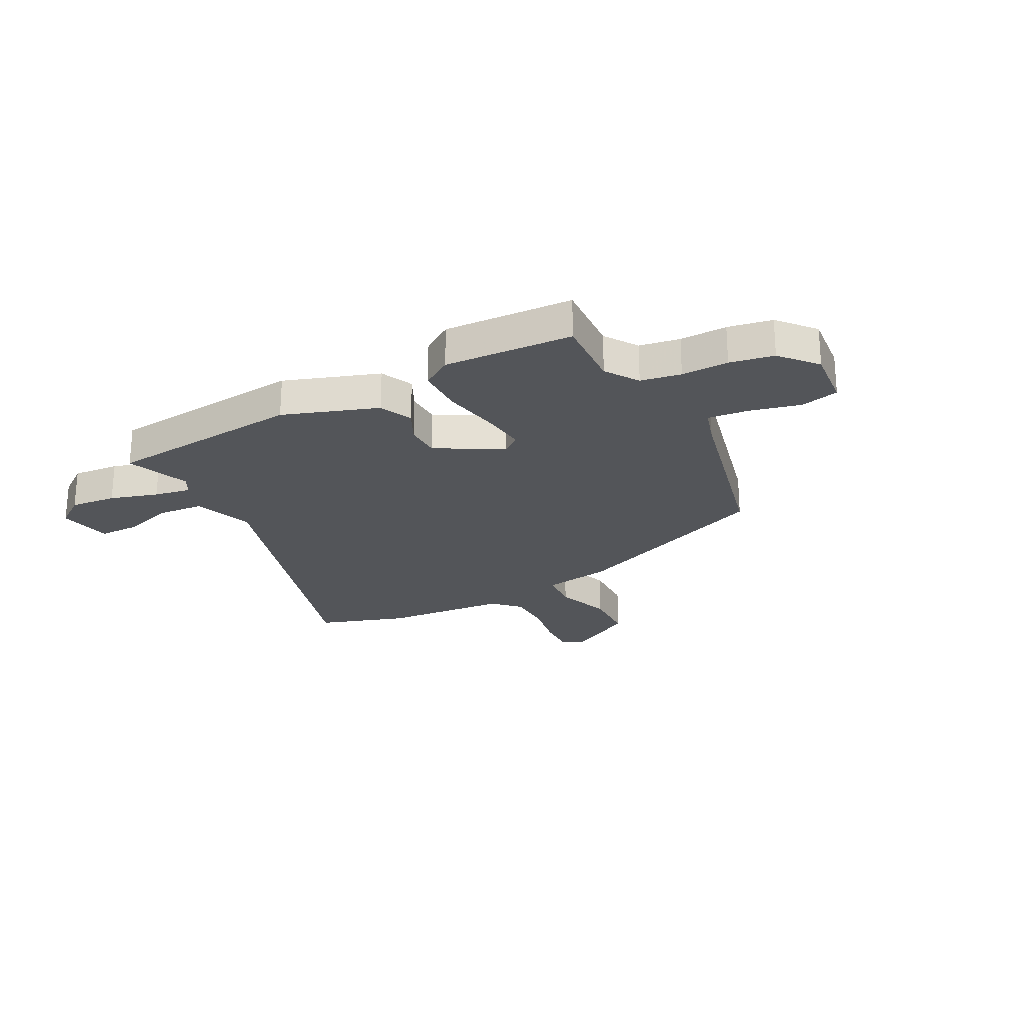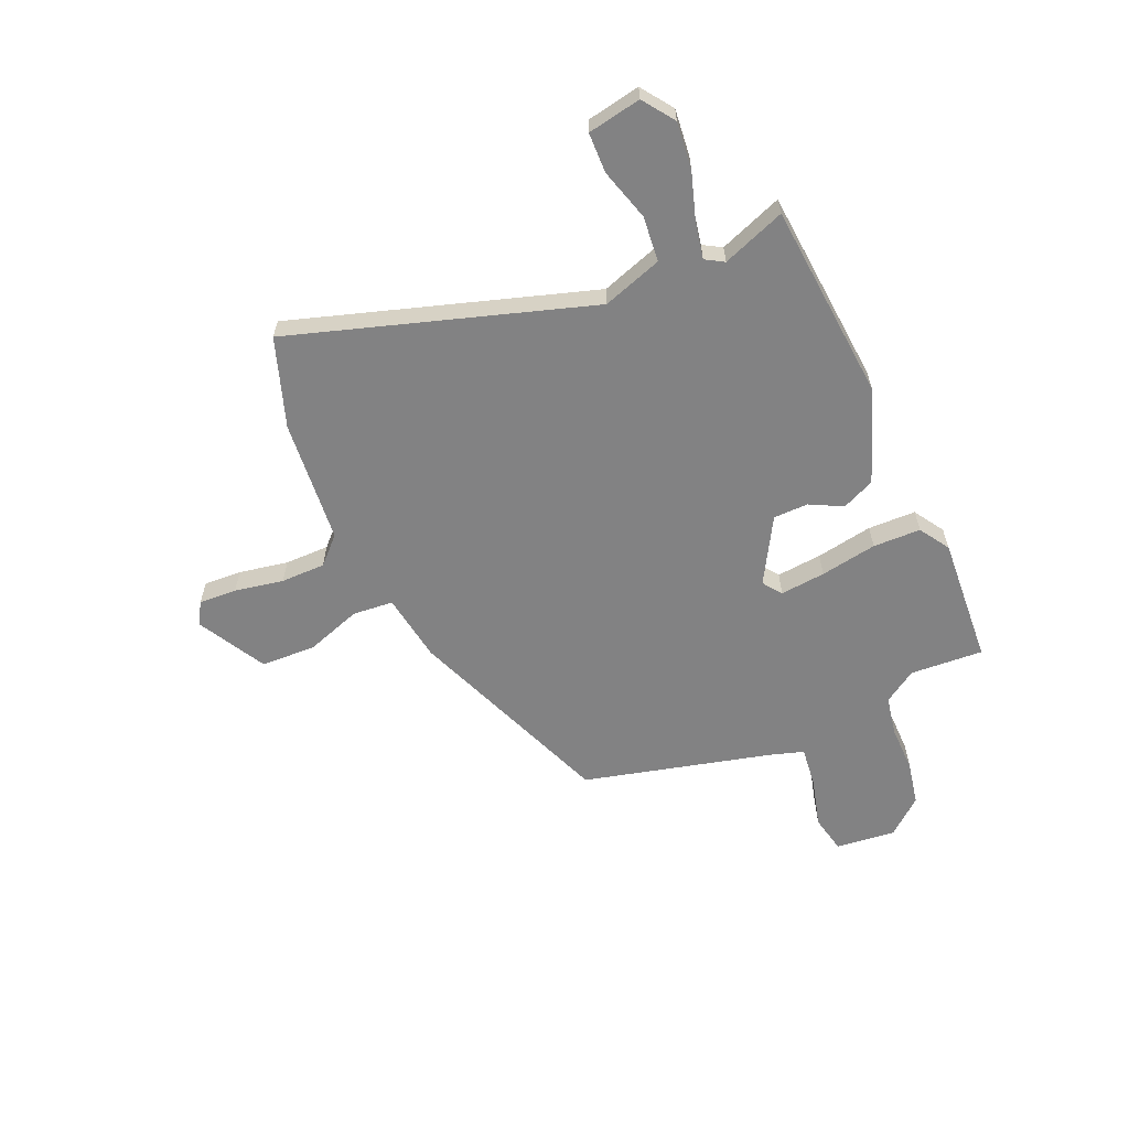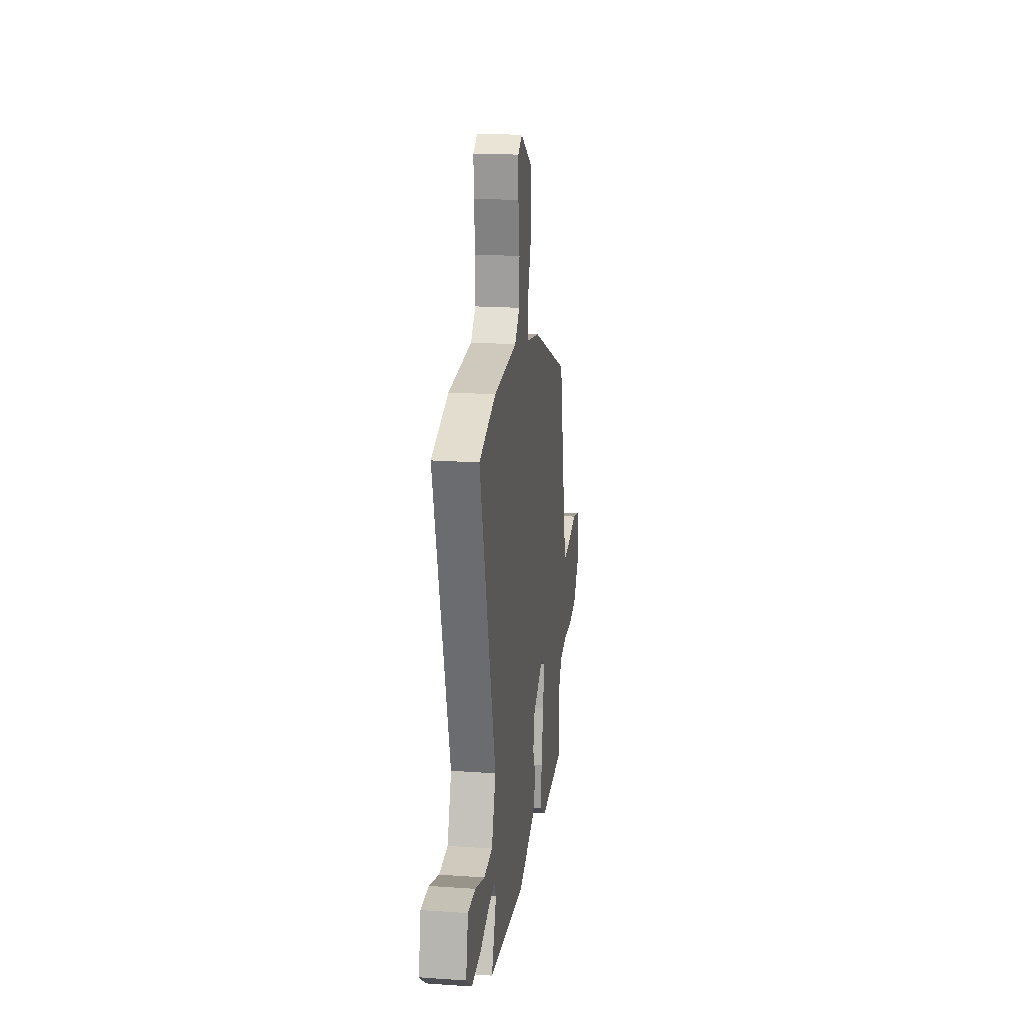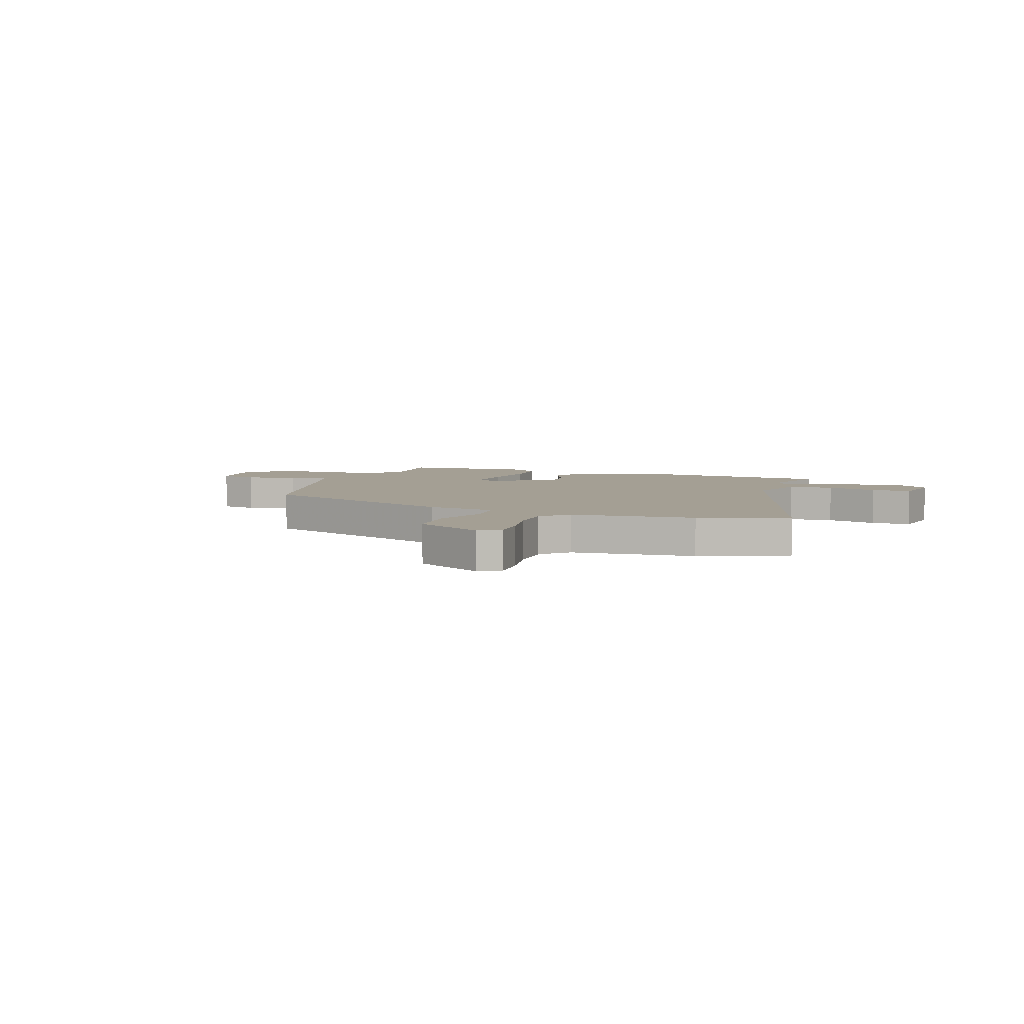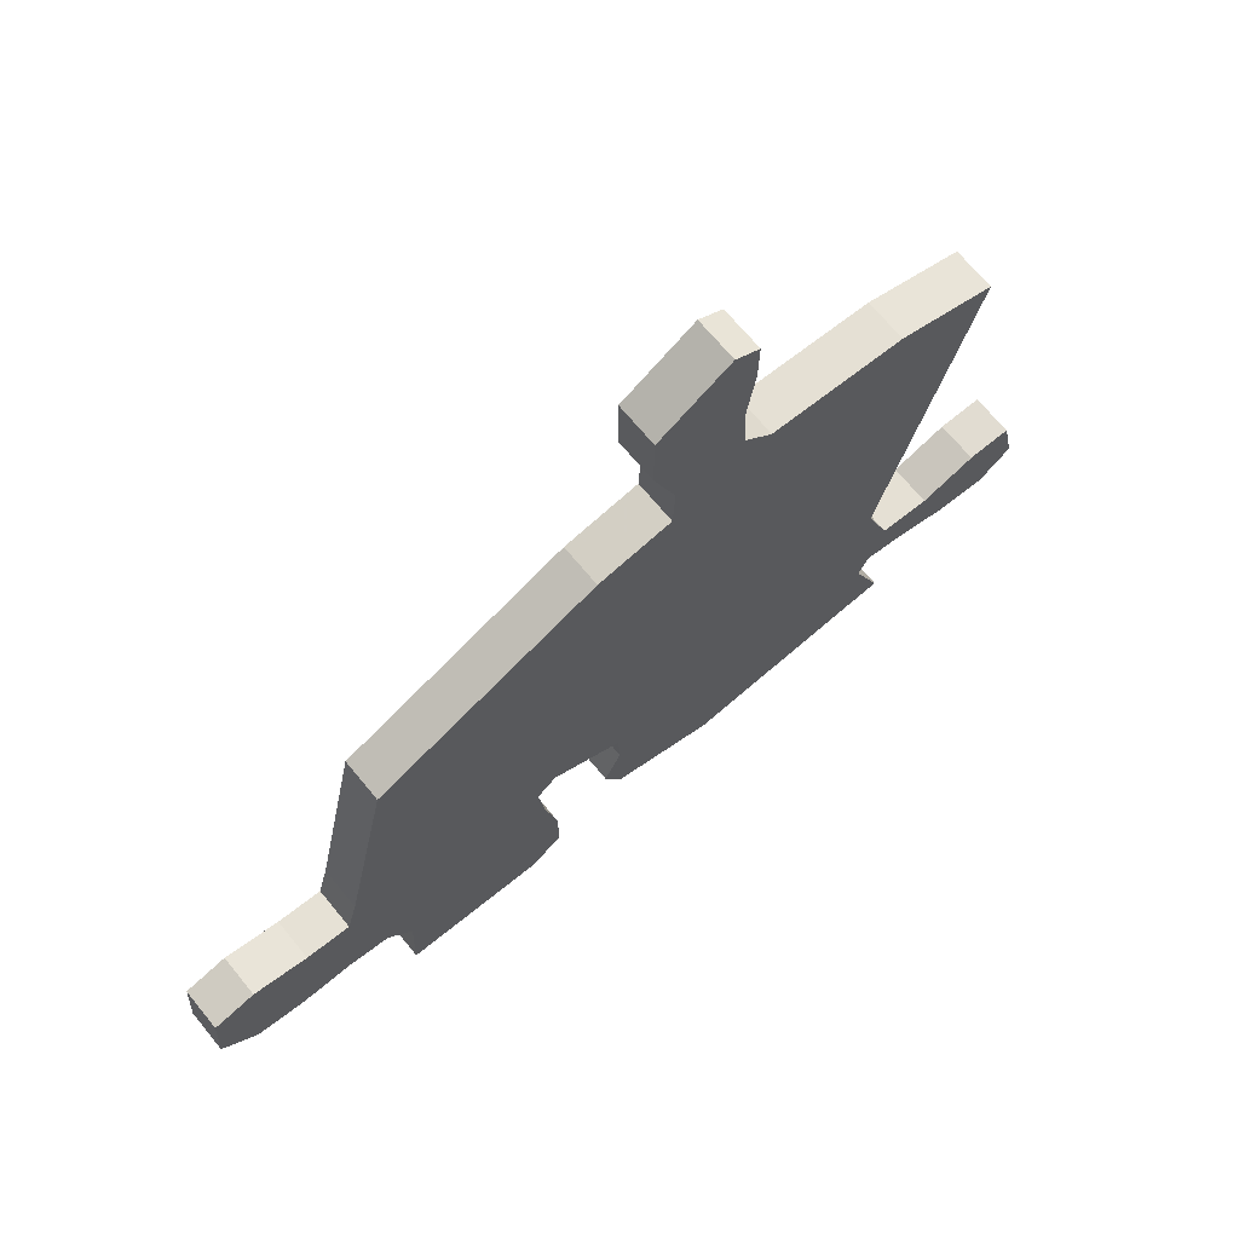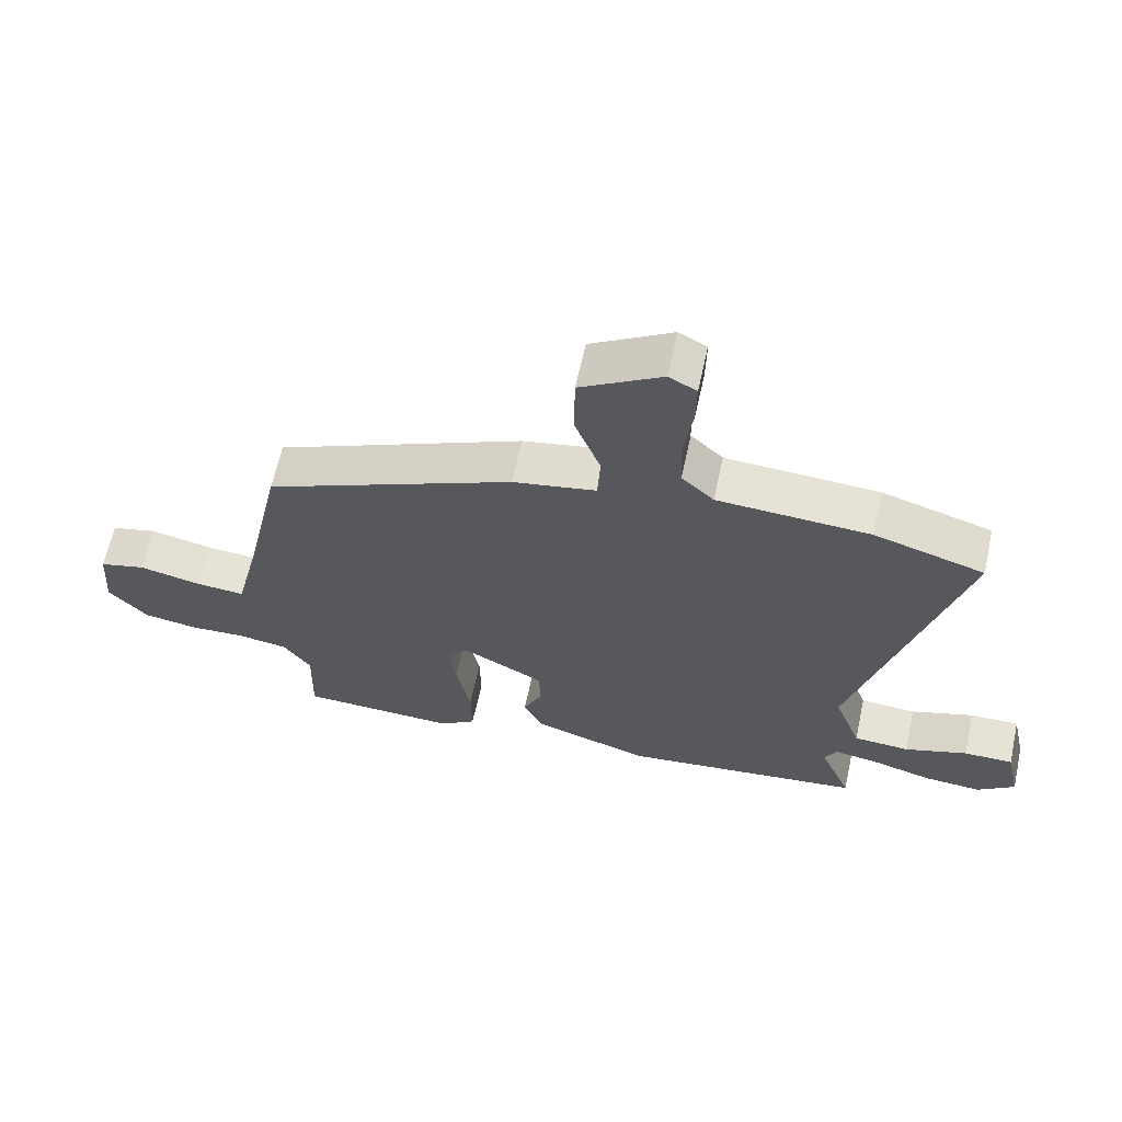
<metadata>
{"format":"obj","ext":"obj","renderer":"f3d","projection":"perspective","resolution":1024,"background":"white","views":[{"elev":-24.1,"azim":-153.5,"up":"+Y"},{"elev":-60.8,"azim":111.6,"up":"+Y"},{"elev":19.6,"azim":97.4,"up":"+Z"},{"elev":5.5,"azim":17.7,"up":"+Y"},{"elev":68.5,"azim":-39.4,"up":"+Z"},{"elev":63.5,"azim":12.3,"up":"+Z"}]}
</metadata>
<code>
v 0.443 0.07 0.517
v 0.61 0.07 0.466
v 0.453 0.07 -0.097
v 0.494 0.07 -0.207
v 0.579 0.07 -0.212
v 0.674 0.07 -0.18
v 0.749 0.07 -0.179
v 0.771 0.07 -0.278
v 0.714 0.07 -0.322
v 0.627 0.07 -0.316
v 0.537 0.07 -0.291
v 0.469 0.07 -0.28
v 0.45 0.07 -0.315
v 0.498 0.07 -0.431
v 0.131 0.07 -0.475
v -0.046 0.07 -0.418
v -0.075 0.07 -0.358
v -0.046 0.07 -0.296
v -0.049 0.07 -0.231
v -0.172 0.07 -0.166
v -0.206 0.07 -0.193
v -0.195 0.07 -0.277
v -0.173 0.07 -0.382
v -0.172 0.07 -0.471
v -0.227 0.07 -0.509
v -0.466 0.07 -0.502
v -0.462 0.07 -0.366
v -0.504 0.07 -0.306
v -0.579 0.07 -0.295
v -0.666 0.07 -0.299
v -0.748 0.07 -0.286
v -0.807 0.07 -0.221
v -0.799 0.07 -0.109
v -0.728 0.07 -0.091
v -0.634 0.07 -0.112
v -0.558 0.07 -0.118
v -0.54 0.07 -0.052
v -0.464 0.07 0.3
v -0.084 0.07 0.466
v 0.043 0.07 0.49
v 0.047 0.07 0.566
v 0.008 0.07 0.669
v 0.009 0.07 0.771
v 0.133 0.07 0.845
v 0.175 0.07 0.822
v 0.174 0.07 0.751
v 0.16 0.07 0.659
v 0.163 0.07 0.576
v 0.212 0.07 0.53
v 0.443 0 0.517
v 0.61 0 0.466
v 0.453 0 -0.097
v 0.494 0 -0.207
v 0.579 0 -0.212
v 0.674 0 -0.18
v 0.749 0 -0.179
v 0.771 0 -0.278
v 0.714 0 -0.322
v 0.627 0 -0.316
v 0.537 0 -0.291
v 0.469 0 -0.28
v 0.45 0 -0.315
v 0.498 0 -0.431
v 0.131 0 -0.475
v -0.046 0 -0.418
v -0.075 0 -0.358
v -0.046 0 -0.296
v -0.049 0 -0.231
v -0.172 0 -0.166
v -0.206 0 -0.193
v -0.195 0 -0.277
v -0.173 0 -0.382
v -0.172 0 -0.471
v -0.227 0 -0.509
v -0.466 0 -0.502
v -0.462 0 -0.366
v -0.504 0 -0.306
v -0.579 0 -0.295
v -0.666 0 -0.299
v -0.748 0 -0.286
v -0.807 0 -0.221
v -0.799 0 -0.109
v -0.728 0 -0.091
v -0.634 0 -0.112
v -0.558 0 -0.118
v -0.54 0 -0.052
v -0.464 0 0.3
v -0.084 0 0.466
v 0.043 0 0.49
v 0.047 0 0.566
v 0.008 0 0.669
v 0.009 0 0.771
v 0.133 0 0.845
v 0.175 0 0.822
v 0.174 0 0.751
v 0.16 0 0.659
v 0.163 0 0.576
v 0.212 0 0.53
f 45 46 47
f 44 45 47
f 43 44 47
f 42 43 47
f 41 42 47
f 40 41 47 48
f 37 38 39 40
f 40 48 49
f 37 40 49
f 36 37 49
f 33 34 35
f 32 33 35
f 31 32 35
f 30 31 35
f 29 30 35
f 28 29 35 36
f 49 1 2
f 36 49 2
f 28 36 2
f 27 28 2
f 25 26 27
f 24 25 27
f 23 24 27
f 22 23 27
f 16 17 18
f 15 16 18
f 14 15 18
f 13 14 18
f 12 13 18 19
f 9 10 11
f 8 9 11
f 7 8 11
f 6 7 11
f 5 6 11
f 4 5 11 12
f 12 19 20
f 4 12 20
f 3 4 20
f 21 22 27
f 20 21 27 2
f 2 3 20
f 96 95 94
f 96 94 93
f 96 93 92
f 96 92 91
f 96 91 90
f 97 96 90 89
f 89 88 87 86
f 98 97 89
f 98 89 86
f 98 86 85
f 84 83 82
f 84 82 81
f 84 81 80
f 84 80 79
f 84 79 78
f 85 84 78 77
f 51 50 98
f 51 98 85
f 51 85 77
f 51 77 76
f 76 75 74
f 76 74 73
f 76 73 72
f 76 72 71
f 67 66 65
f 67 65 64
f 67 64 63
f 67 63 62
f 68 67 62 61
f 60 59 58
f 60 58 57
f 60 57 56
f 60 56 55
f 60 55 54
f 61 60 54 53
f 69 68 61
f 69 61 53
f 69 53 52
f 76 71 70
f 51 76 70 69
f 69 52 51
f 1 50 51 2
f 2 51 52 3
f 3 52 53 4
f 4 53 54 5
f 5 54 55 6
f 6 55 56 7
f 7 56 57 8
f 8 57 58 9
f 9 58 59 10
f 10 59 60 11
f 11 60 61 12
f 12 61 62 13
f 13 62 63 14
f 14 63 64 15
f 15 64 65 16
f 16 65 66 17
f 17 66 67 18
f 18 67 68 19
f 19 68 69 20
f 20 69 70 21
f 21 70 71 22
f 22 71 72 23
f 23 72 73 24
f 24 73 74 25
f 25 74 75 26
f 26 75 76 27
f 27 76 77 28
f 28 77 78 29
f 29 78 79 30
f 30 79 80 31
f 31 80 81 32
f 32 81 82 33
f 33 82 83 34
f 34 83 84 35
f 35 84 85 36
f 36 85 86 37
f 37 86 87 38
f 38 87 88 39
f 39 88 89 40
f 40 89 90 41
f 41 90 91 42
f 42 91 92 43
f 43 92 93 44
f 44 93 94 45
f 45 94 95 46
f 46 95 96 47
f 47 96 97 48
f 48 97 98 49
f 49 98 50 1

</code>
